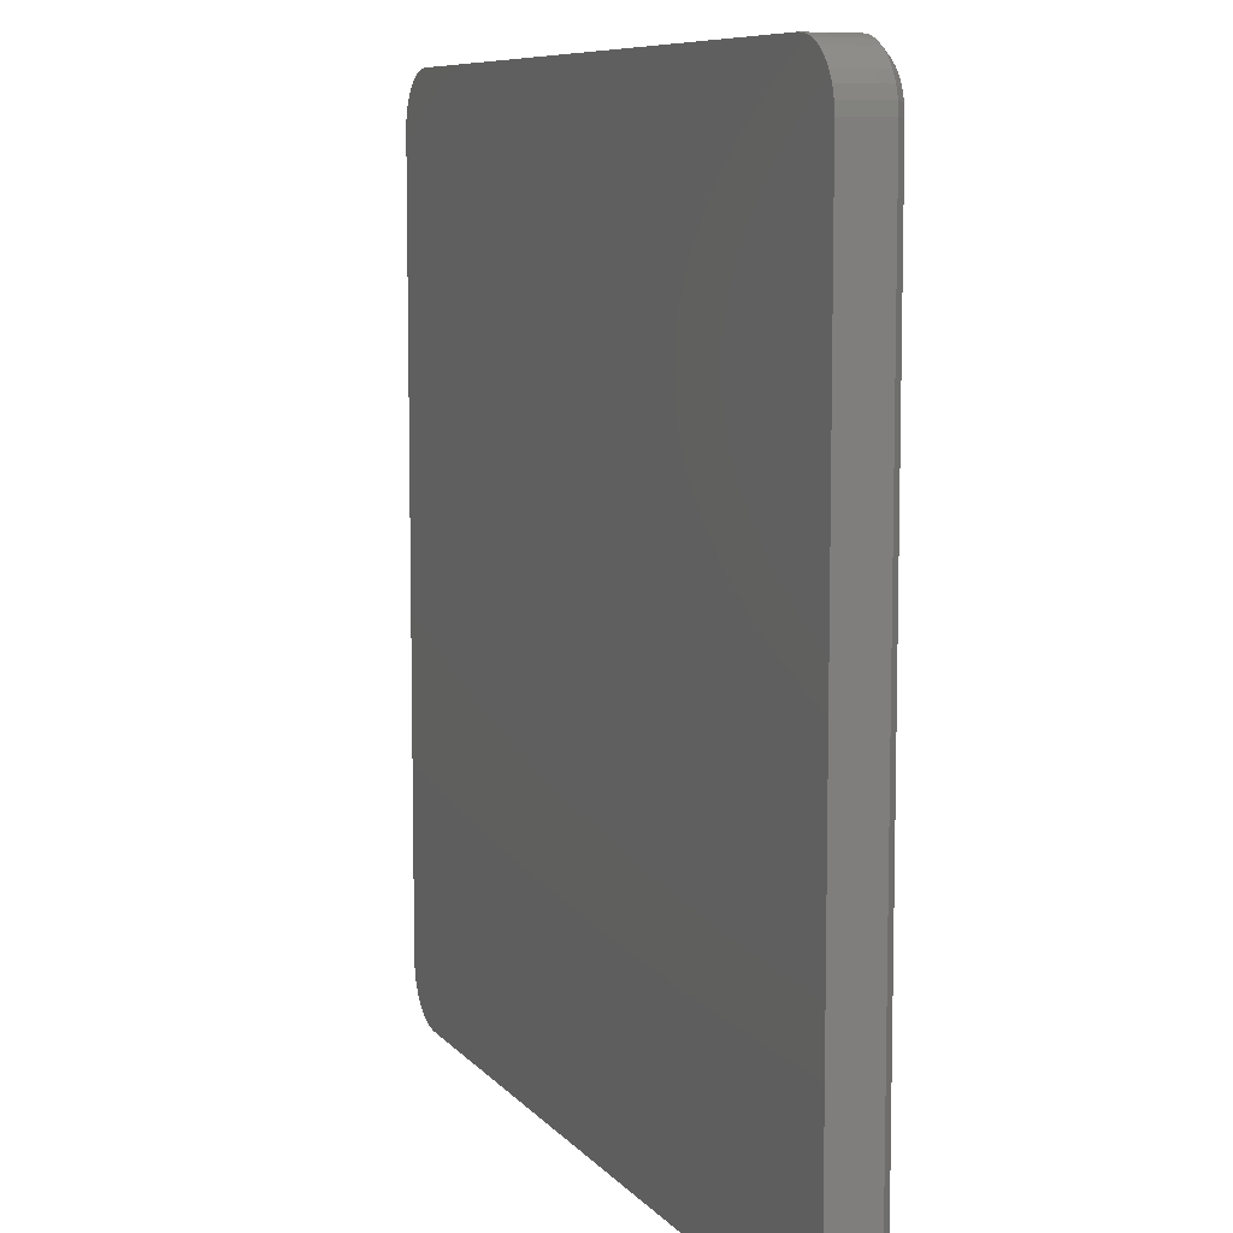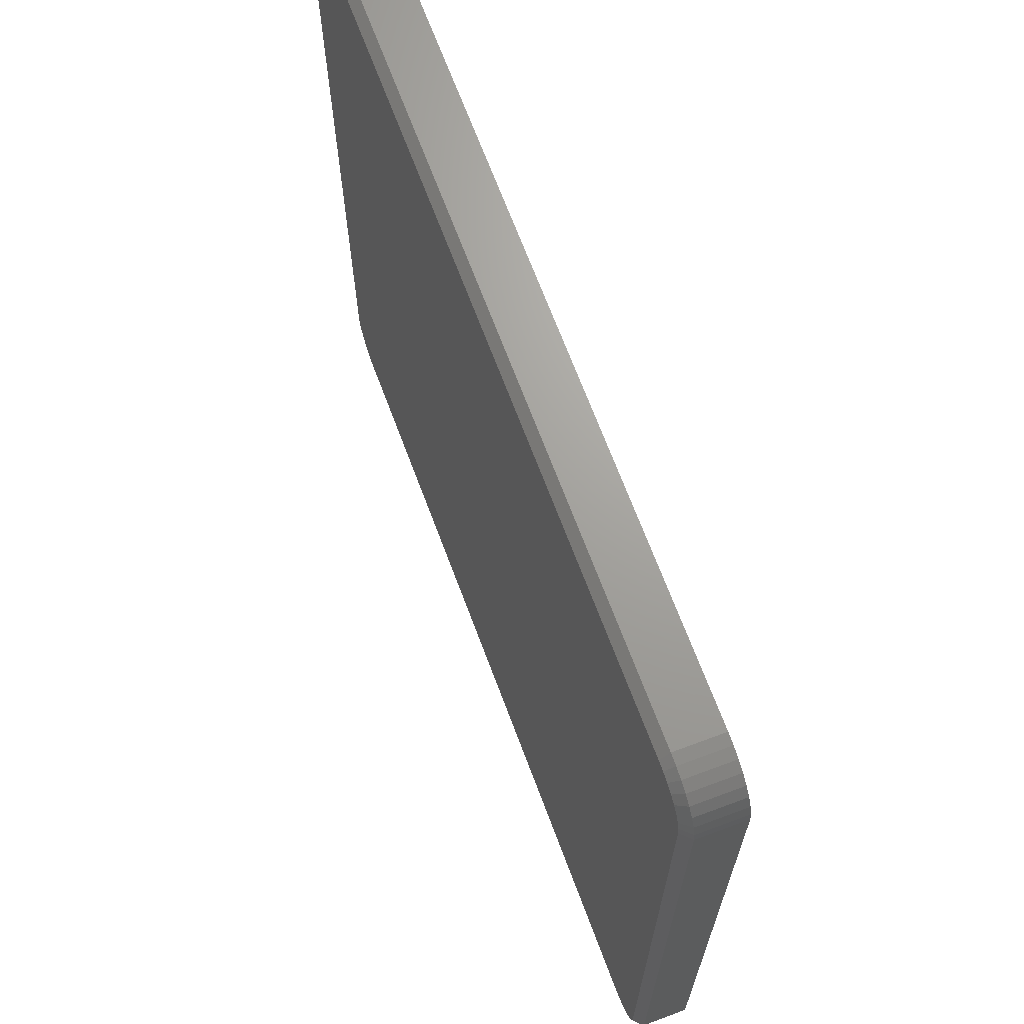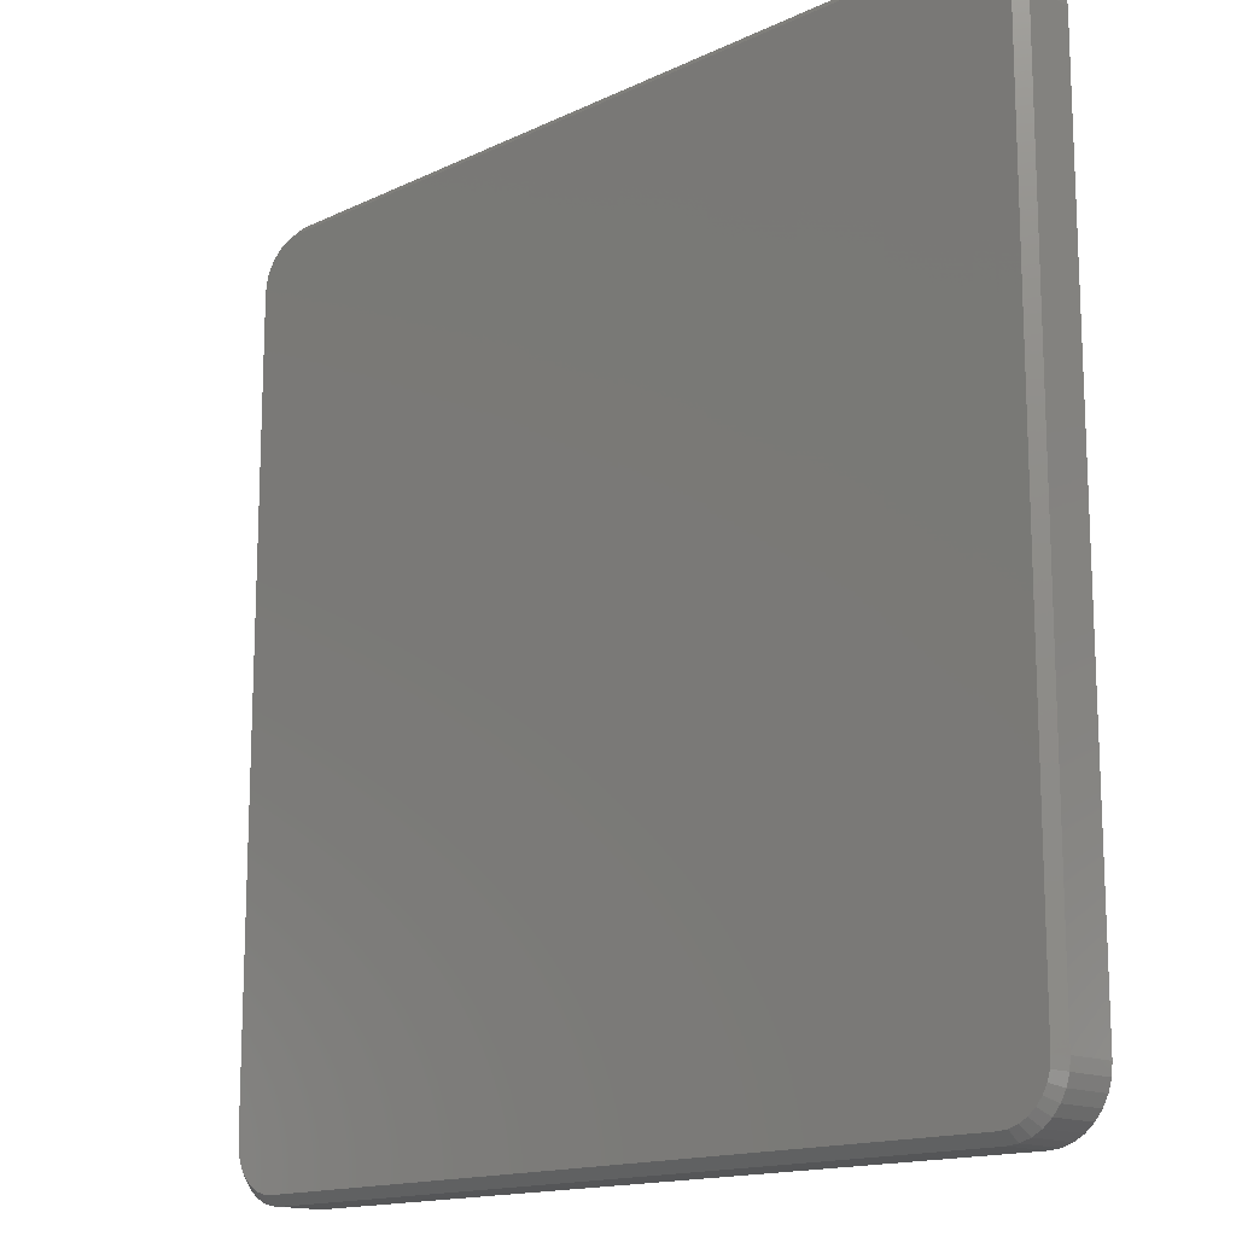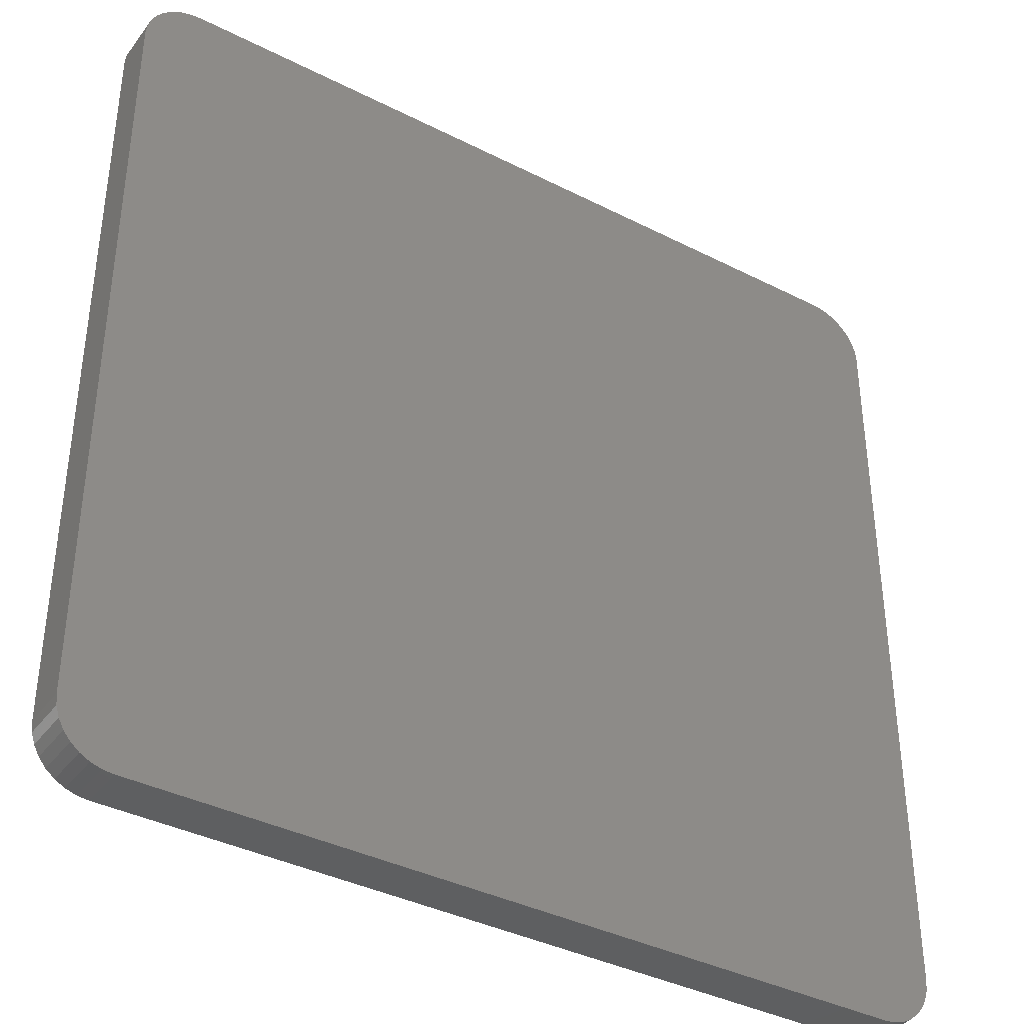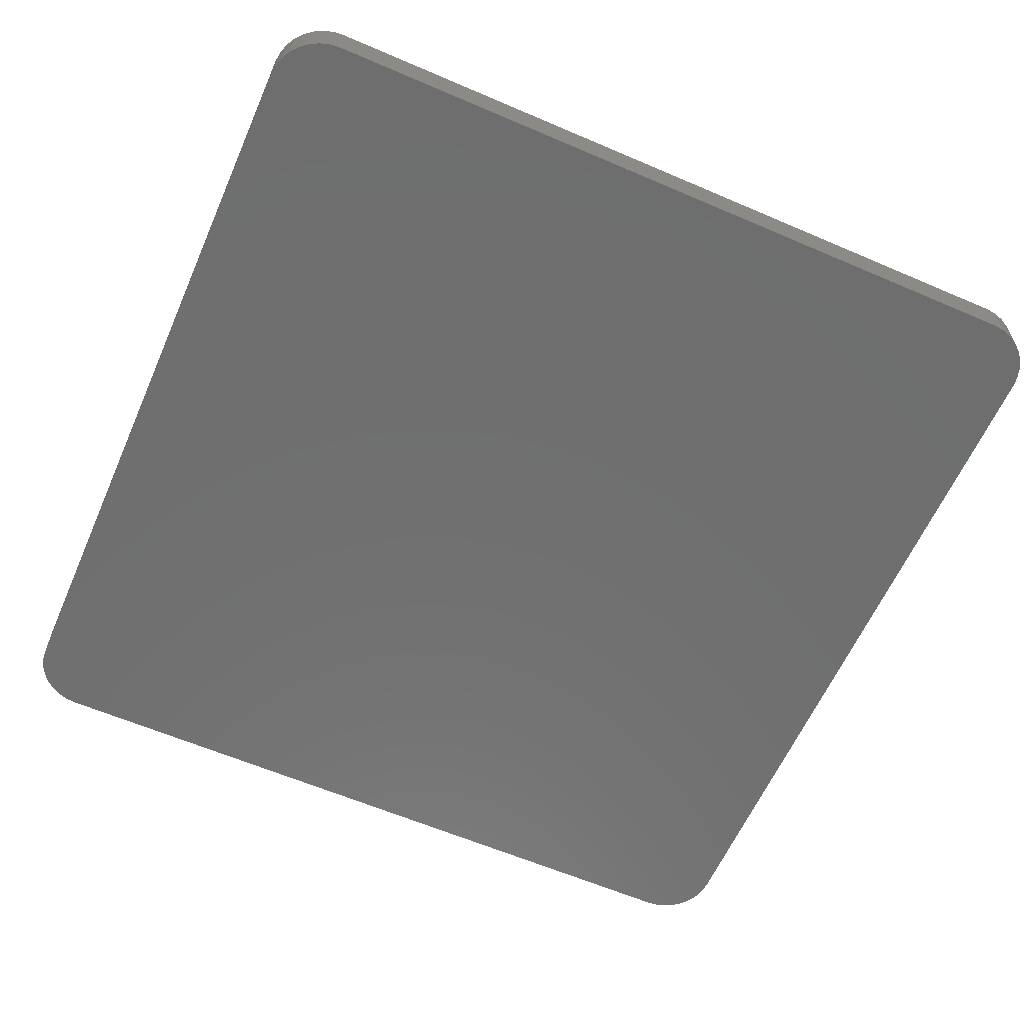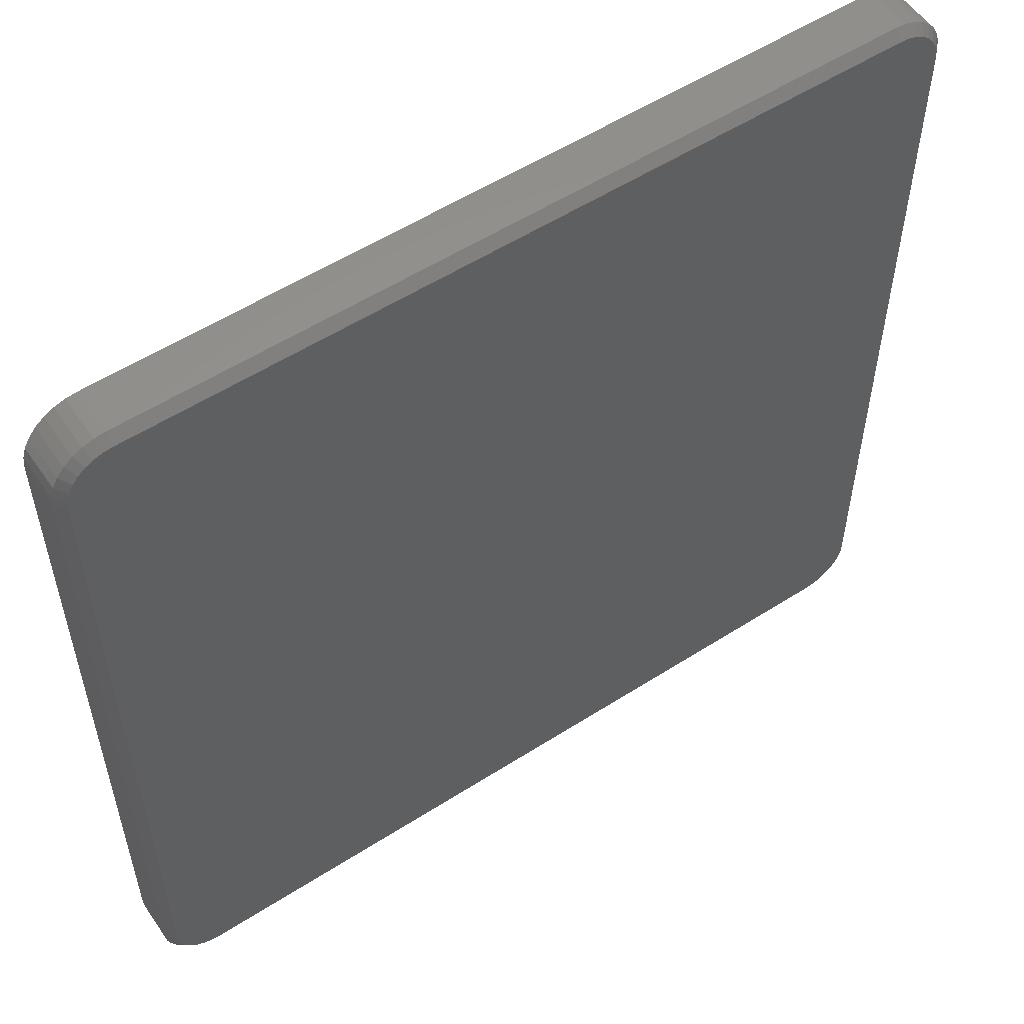
<metadata>
{"format":"stl","ext":"stl","renderer":"f3d","projection":"perspective","resolution":1024,"background":"white","views":[{"elev":8.4,"azim":-112.0,"up":"+Y"},{"elev":68.3,"azim":69.5,"up":"+Y"},{"elev":-15.1,"azim":45.3,"up":"+Y"},{"elev":-38.1,"azim":147.2,"up":"+Y"},{"elev":-61.1,"azim":156.3,"up":"+Z"},{"elev":55.3,"azim":-34.0,"up":"+Y"}]}
</metadata>
<code>
# stl→obj: 108 verts, 212 faces
v 0.6553 0.7334 0.09375
v -0.6707 0.7319 0.09375
v 0.6707 0.7319 0.09375
v -0.6553 0.7334 0.09375
v -0.6553 -0.7354 0.09375
v 0.6707 -0.7338 0.09375
v -0.6707 -0.7338 0.09375
v 0.6553 -0.7354 0.09375
v -0.6855 0.7274 0.09375
v 0.6855 0.7274 0.09375
v -0.6992 0.7201 0.09375
v 0.6992 0.7201 0.09375
v -0.7112 0.7102 0.09375
v 0.7112 0.7102 0.09375
v 0.7112 -0.7122 0.09375
v -0.6992 -0.722 0.09375
v 0.6992 -0.722 0.09375
v -0.6855 -0.7293 0.09375
v 0.6855 -0.7293 0.09375
v 0.721 0.6982 0.09375
v -0.721 0.6982 0.09375
v 0.7284 0.6846 0.09375
v -0.7284 0.6846 0.09375
v 0.7329 0.6697 0.09375
v -0.7329 0.6697 0.09375
v 0.7344 0.6543 0.09375
v -0.7344 0.6543 0.09375
v 0.7344 -0.6562 0.09375
v -0.7344 -0.6562 0.09375
v 0.7329 -0.6717 0.09375
v -0.7329 -0.6717 0.09375
v 0.7284 -0.6865 0.09375
v -0.7284 -0.6865 0.09375
v 0.721 -0.7002 0.09375
v -0.721 -0.7002 0.09375
v -0.7112 -0.7122 0.09375
v -0.75 0.6543 0.07812
v -0.75 0.6543 0
v -0.75 -0.6562 0.07812
v -0.75 -0.6562 0
v -0.7482 0.6728 0
v -0.7482 0.6728 0.07812
v -0.7428 0.6905 0
v -0.7428 0.6905 0.07812
v -0.734 0.7069 0
v -0.734 0.7069 0.07812
v -0.7223 0.7213 0
v -0.7223 0.7213 0.07812
v -0.7079 0.733 0
v -0.7079 0.733 0.07812
v -0.6915 0.7418 0
v -0.6915 0.7418 0.07812
v -0.6737 0.7472 0
v -0.6737 0.7472 0.07812
v -0.6553 0.749 0
v -0.6553 0.749 0.07812
v 0.6553 0.749 0.07812
v 0.6553 0.749 0
v 0.6737 0.7472 0
v 0.6737 0.7472 0.07812
v 0.6915 0.7418 0
v 0.6915 0.7418 0.07812
v 0.7079 0.733 0
v 0.7079 0.733 0.07812
v 0.7223 0.7213 0
v 0.7223 0.7213 0.07812
v 0.734 0.7069 0
v 0.734 0.7069 0.07812
v 0.7428 0.6905 0
v 0.7428 0.6905 0.07812
v 0.7482 0.6728 0
v 0.7482 0.6728 0.07812
v 0.75 0.6543 0
v 0.75 0.6543 0.07812
v 0.75 -0.6562 0.07812
v 0.75 -0.6562 0
v 0.7482 -0.6747 0
v 0.7482 -0.6747 0.07812
v 0.7428 -0.6925 0
v 0.7428 -0.6925 0.07812
v 0.734 -0.7089 0
v 0.734 -0.7089 0.07812
v 0.7223 -0.7232 0
v 0.7223 -0.7232 0.07812
v 0.7079 -0.735 0
v 0.7079 -0.735 0.07812
v 0.6915 -0.7438 0
v 0.6915 -0.7438 0.07812
v 0.6737 -0.7492 0
v 0.6737 -0.7492 0.07812
v 0.6553 -0.751 0
v 0.6553 -0.751 0.07812
v -0.6553 -0.751 0.07812
v -0.6553 -0.751 0
v -0.6737 -0.7492 0
v -0.6737 -0.7492 0.07812
v -0.6915 -0.7438 0
v -0.6915 -0.7438 0.07812
v -0.7079 -0.735 0
v -0.7079 -0.735 0.07812
v -0.7223 -0.7232 0
v -0.7223 -0.7232 0.07812
v -0.734 -0.7089 0
v -0.734 -0.7089 0.07812
v -0.7428 -0.6925 0
v -0.7428 -0.6925 0.07812
v -0.7482 -0.6747 0
v -0.7482 -0.6747 0.07812
f 1 2 3
f 1 4 2
f 5 6 7
f 5 8 6
f 3 2 9
f 3 9 10
f 10 9 11
f 10 11 12
f 12 11 13
f 12 13 14
f 15 16 17
f 17 16 18
f 17 18 19
f 19 18 7
f 19 7 6
f 14 13 20
f 20 13 21
f 20 21 22
f 22 21 23
f 22 23 24
f 24 23 25
f 24 25 26
f 26 25 27
f 26 27 28
f 28 27 29
f 28 29 30
f 30 29 31
f 30 31 32
f 32 31 33
f 32 33 34
f 34 33 35
f 34 35 15
f 15 35 36
f 15 36 16
f 37 38 39
f 39 38 40
f 38 37 41
f 41 37 42
f 41 42 43
f 43 42 44
f 43 44 45
f 45 44 46
f 45 46 47
f 47 46 48
f 47 48 49
f 49 48 50
f 49 50 51
f 51 50 52
f 51 52 53
f 53 52 54
f 53 54 55
f 55 54 56
f 57 58 56
f 56 58 55
f 58 57 59
f 59 57 60
f 59 60 61
f 61 60 62
f 61 62 63
f 63 62 64
f 63 64 65
f 65 64 66
f 65 66 67
f 67 66 68
f 67 68 69
f 69 68 70
f 69 70 71
f 71 70 72
f 71 72 73
f 73 72 74
f 75 76 74
f 74 76 73
f 76 75 77
f 77 75 78
f 77 78 79
f 79 78 80
f 79 80 81
f 81 80 82
f 81 82 83
f 83 82 84
f 83 84 85
f 85 84 86
f 85 86 87
f 87 86 88
f 87 88 89
f 89 88 90
f 89 90 91
f 91 90 92
f 93 94 92
f 92 94 91
f 94 93 95
f 95 93 96
f 95 96 97
f 97 96 98
f 97 98 99
f 99 98 100
f 99 100 101
f 101 100 102
f 101 102 103
f 103 102 104
f 103 104 105
f 105 104 106
f 105 106 107
f 107 106 108
f 107 108 40
f 40 108 39
f 82 15 84
f 84 15 17
f 84 17 86
f 15 82 34
f 34 82 80
f 34 80 32
f 32 80 78
f 32 78 30
f 30 78 75
f 30 75 28
f 19 86 17
f 86 19 88
f 88 19 6
f 88 6 90
f 90 6 8
f 90 8 92
f 5 93 8
f 8 93 92
f 100 36 102
f 102 36 35
f 102 35 104
f 36 100 16
f 16 100 98
f 16 98 18
f 18 98 96
f 18 96 7
f 7 96 93
f 7 93 5
f 33 104 35
f 104 33 106
f 106 33 31
f 106 31 108
f 108 31 29
f 108 29 39
f 27 37 29
f 29 37 39
f 46 13 48
f 48 13 11
f 48 11 50
f 13 46 21
f 21 46 44
f 21 44 23
f 23 44 42
f 23 42 25
f 25 42 37
f 25 37 27
f 9 50 11
f 50 9 52
f 52 9 2
f 52 2 54
f 54 2 4
f 54 4 56
f 1 57 4
f 4 57 56
f 64 14 66
f 66 14 20
f 66 20 68
f 14 64 12
f 12 64 62
f 12 62 10
f 10 62 60
f 10 60 3
f 3 60 57
f 3 57 1
f 22 68 20
f 68 22 70
f 70 22 24
f 70 24 72
f 72 24 26
f 72 26 74
f 28 75 26
f 26 75 74
f 95 89 94
f 89 91 94
f 59 53 58
f 53 55 58
f 51 53 59
f 61 51 59
f 49 51 61
f 63 49 61
f 87 97 85
f 95 97 87
f 89 95 87
f 97 99 85
f 85 99 101
f 85 101 83
f 83 101 103
f 83 103 81
f 81 103 105
f 81 105 79
f 79 105 107
f 79 107 77
f 77 107 40
f 77 40 76
f 76 40 38
f 76 38 73
f 73 38 41
f 73 41 71
f 71 41 43
f 71 43 69
f 69 43 45
f 69 45 67
f 67 45 47
f 67 47 65
f 65 47 49
f 65 49 63

</code>
